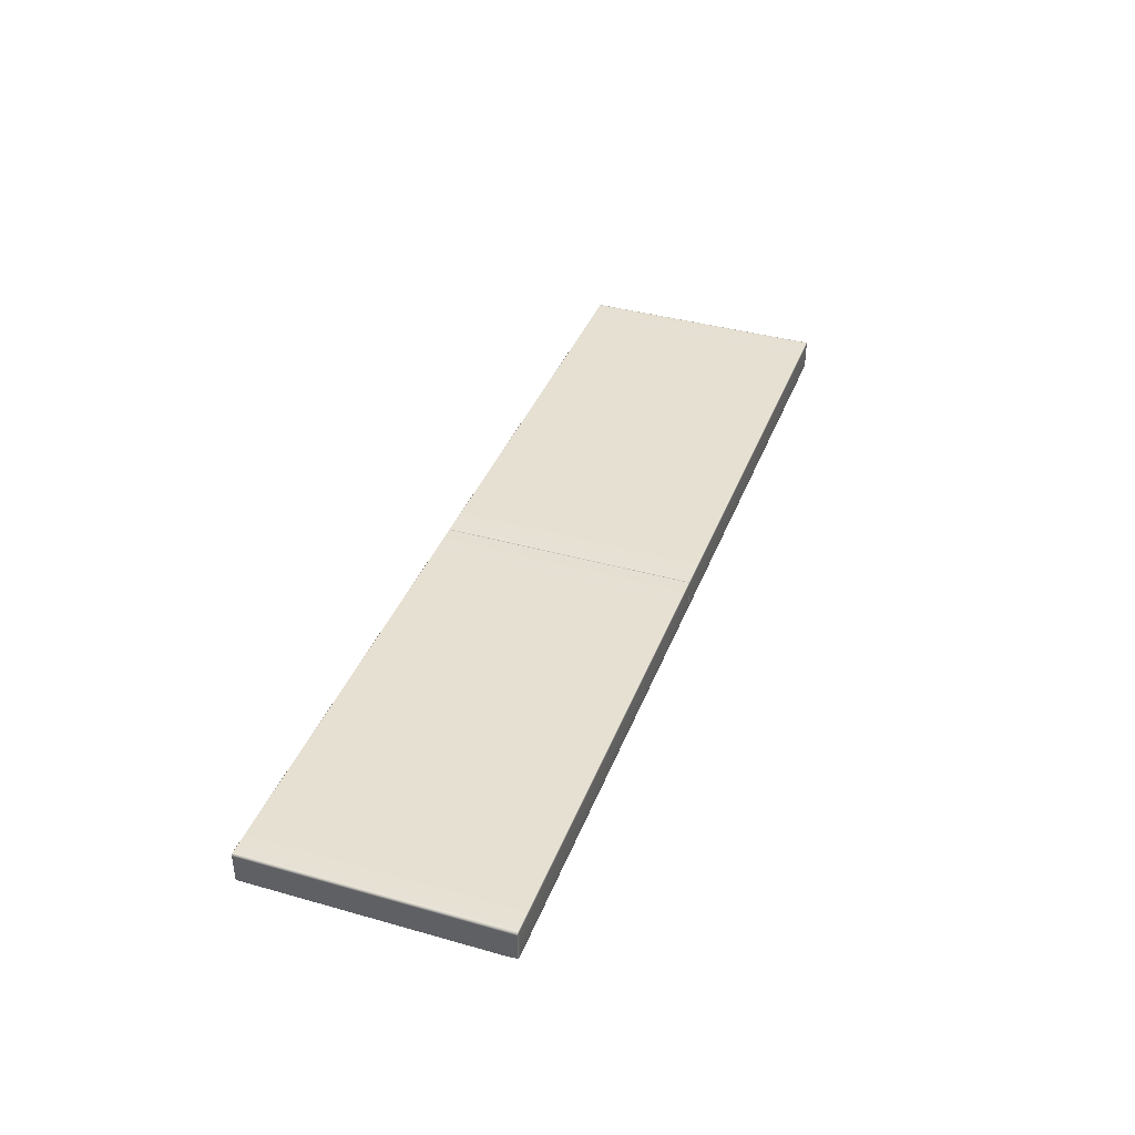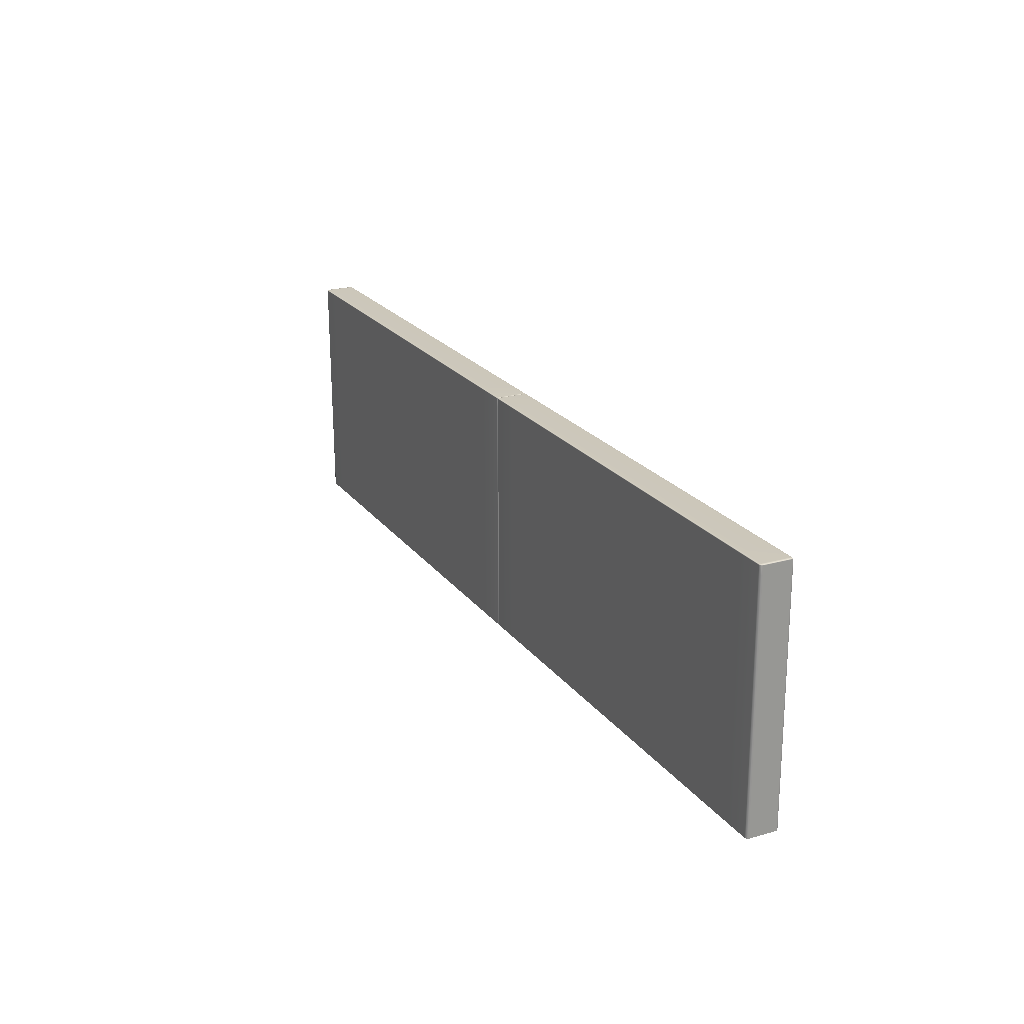
<metadata>
{"format":"obj","ext":"obj","renderer":"f3d","projection":"perspective","resolution":1024,"background":"white","views":[{"elev":38.2,"azim":109.6,"up":"+Y"},{"elev":21.8,"azim":-116.6,"up":"+Z"}]}
</metadata>
<code>
g ENV_S04_Path_Round_S_Vinyl_Dark_MO
v 8.324 4.758 2.183
v 8.324 4.728 2.173
v 8.318 4.733 2.181
v 8.338 4.758 2.173
v 8.338 5.245 2.173
v 8.324 5.245 2.183
v 8.338 4.757 2.023
v 8.324 4.727 2.023
v 8.324 5.276 2.173
v 8.318 5.27 2.181
v 8.338 5.245 2.023
v 8.324 5.275 2.023
v 8.338 4.751 0.2654
v 8.324 4.721 0.2654
v 8.338 5.239 0.2654
v 8.324 5.269 0.2654
v 8.291 4.728 2.183
v 8.324 4.758 2.183
v 8.318 4.733 2.181
v 8.291 4.758 2.187
v 8.324 5.245 2.183
v 7.8 4.758 2.187
v 7.8 4.728 2.183
v 6.364 4.758 2.187
v 6.364 4.728 2.183
v 6.364 5.246 2.187
v 7.8 5.246 2.187
v 6.364 5.276 2.183
v 7.8 5.276 2.183
v 8.291 5.246 2.187
v 8.291 5.276 2.183
v 8.318 5.27 2.181
v 8.291 5.276 2.183
v 8.324 5.276 2.173
v 8.318 5.27 2.181
v 8.291 5.288 2.173
v 8.324 5.275 2.023
v 7.8 5.288 2.173
v 7.8 5.276 2.183
v 8.291 5.288 2.023
v 8.324 5.269 0.2654
v 8.291 5.281 0.2654
v 7.8 5.288 2.023
v 7.8 5.281 0.2654
v 6.364 5.288 2.173
v 6.364 5.276 2.183
v 6.364 5.288 2.023
v 6.364 5.281 0.2654
v 0.01838 4.758 2.183
v 0.04074 4.728 2.183
v 0.01838 4.733 2.181
v 0.04074 4.758 2.187
v 0.6205 4.728 2.183
v 0.04074 5.245 2.187
v 0.01838 5.245 2.183
v 0.6205 4.758 2.187
v 2.056 4.728 2.183
v 2.056 4.758 2.187
v 0.6207 5.245 2.187
v 2.056 5.246 2.187
v 0.04074 5.276 2.183
v 0.01838 5.27 2.181
v 0.6207 5.276 2.183
v 2.056 5.276 2.183
v 0.01838 5.276 2.173
v 0.04074 5.276 2.183
v 0.01838 5.27 2.181
v 0.04074 5.288 2.173
v 0.6207 5.276 2.183
v 0.04074 5.288 2.023
v 0.01838 5.275 2.023
v 0.6207 5.288 2.173
v 2.056 5.276 2.183
v 2.056 5.288 2.173
v 2.057 5.288 2.023
v 0.621 5.288 2.023
v 2.057 5.281 0.2654
v 0.621 5.281 0.2654
v 0.04074 5.281 0.2654
v 0.01838 5.269 0.2654
v 4.928 4.758 2.187
v 6.364 4.728 2.183
v 4.928 4.728 2.183
v 6.364 4.758 2.187
v 4.928 5.246 2.187
v 6.364 5.246 2.187
v 4.928 5.276 2.183
v 6.364 5.276 2.183
v 4.928 5.288 2.173
v 6.364 5.276 2.183
v 4.928 5.276 2.183
v 6.364 5.288 2.173
v 6.364 5.288 2.023
v 4.928 5.288 2.023
v 4.928 5.281 0.2654
v 6.364 5.281 0.2654
v 3.492 4.758 2.187
v 4.928 4.728 2.183
v 3.492 4.728 2.183
v 4.928 4.758 2.187
v 3.492 5.246 2.187
v 4.928 5.246 2.187
v 3.492 5.276 2.183
v 4.928 5.276 2.183
v 3.492 5.288 2.173
v 4.928 5.276 2.183
v 3.492 5.276 2.183
v 4.928 5.288 2.173
v 4.928 5.288 2.023
v 3.493 5.288 2.023
v 4.928 5.281 0.2654
v 3.493 5.281 0.2654
v 2.056 4.758 2.187
v 3.492 4.728 2.183
v 2.056 4.728 2.183
v 3.492 4.758 2.187
v 2.056 5.246 2.187
v 3.492 5.246 2.187
v 2.056 5.276 2.183
v 3.492 5.276 2.183
v 2.056 5.288 2.173
v 3.492 5.276 2.183
v 2.056 5.276 2.183
v 3.492 5.288 2.173
v 3.493 5.288 2.023
v 2.057 5.288 2.023
v 3.493 5.281 0.2654
v 2.057 5.281 0.2654
v -8.298 4.728 2.173
v -8.298 4.758 2.183
v -8.292 4.733 2.181
v -8.312 4.758 2.173
v -8.312 4.757 2.023
v -8.298 4.727 2.023
v -8.312 5.245 2.173
v -8.298 5.245 2.183
v -8.312 4.751 0.2654
v -8.298 4.721 0.2654
v -8.312 5.239 0.2654
v -8.312 5.245 2.023
v -8.298 5.269 0.2654
v -8.298 5.275 2.023
v -8.298 5.276 2.173
v -8.292 5.27 2.181
v -8.298 4.758 2.183
v -8.266 4.728 2.183
v -8.292 4.733 2.181
v -8.266 4.758 2.187
v -8.298 5.245 2.183
v -7.776 4.758 2.187
v -7.776 4.728 2.183
v -6.34 4.758 2.187
v -6.34 4.728 2.183
v -6.34 5.246 2.187
v -7.776 5.246 2.187
v -6.34 5.276 2.183
v -7.776 5.276 2.183
v -8.266 5.246 2.187
v -8.266 5.276 2.183
v -8.292 5.27 2.181
v -8.298 5.276 2.173
v -8.266 5.276 2.183
v -8.292 5.27 2.181
v -8.266 5.288 2.173
v -8.298 5.275 2.023
v -7.776 5.288 2.173
v -7.776 5.276 2.183
v -8.266 5.288 2.023
v -6.34 5.288 2.173
v -6.34 5.276 2.183
v -7.776 5.288 2.023
v -6.34 5.288 2.023
v -6.34 5.281 0.2654
v -7.776 5.281 0.2654
v -8.266 5.281 0.2654
v -8.298 5.269 0.2654
v -0.003719 4.728 2.183
v 0.01838 4.758 2.183
v 0.01838 4.733 2.181
v -0.003719 4.758 2.187
v -0.5967 4.728 2.183
v -0.003719 5.245 2.187
v 0.01838 5.245 2.183
v -0.5967 4.758 2.187
v -2.033 4.728 2.183
v -2.033 4.758 2.187
v -0.5969 5.245 2.187
v -2.033 5.245 2.187
v -0.003719 5.276 2.183
v 0.01838 5.27 2.181
v -0.5969 5.276 2.183
v -2.033 5.276 2.183
v -0.003719 5.276 2.183
v 0.01838 5.276 2.173
v 0.01838 5.27 2.181
v -0.003719 5.288 2.173
v -0.5969 5.276 2.183
v -0.003719 5.288 2.023
v 0.01838 5.275 2.023
v -0.5969 5.288 2.173
v -2.033 5.276 2.183
v -2.033 5.288 2.173
v -2.033 5.288 2.023
v -0.5972 5.288 2.023
v -0.003973 5.281 0.2654
v 0.01838 5.269 0.2654
v -0.5972 5.281 0.2654
v -2.033 5.281 0.2654
v -6.34 4.728 2.183
v -4.904 4.758 2.187
v -4.904 4.728 2.183
v -6.34 4.758 2.187
v -4.904 5.246 2.187
v -6.34 5.246 2.187
v -4.904 5.276 2.183
v -6.34 5.276 2.183
v -6.34 5.276 2.183
v -4.904 5.288 2.173
v -4.904 5.276 2.183
v -6.34 5.288 2.173
v -6.34 5.288 2.023
v -4.904 5.288 2.023
v -4.904 5.281 0.2654
v -6.34 5.281 0.2654
v -4.904 4.728 2.183
v -3.469 4.758 2.187
v -3.469 4.728 2.183
v -4.904 4.758 2.187
v -3.469 5.246 2.187
v -4.904 5.246 2.187
v -3.469 5.276 2.183
v -4.904 5.276 2.183
v -4.904 5.276 2.183
v -3.469 5.288 2.173
v -3.469 5.276 2.183
v -4.904 5.288 2.173
v -4.904 5.288 2.023
v -3.469 5.288 2.023
v -3.469 5.281 0.2654
v -4.904 5.281 0.2654
v -3.469 4.728 2.183
v -2.033 4.758 2.187
v -2.033 4.728 2.183
v -3.469 4.758 2.187
v -2.033 5.245 2.187
v -3.469 5.246 2.187
v -2.033 5.276 2.183
v -3.469 5.276 2.183
v -3.469 5.276 2.183
v -2.033 5.288 2.173
v -2.033 5.276 2.183
v -3.469 5.288 2.173
v -3.469 5.288 2.023
v -2.033 5.288 2.023
v -3.469 5.281 0.2654
v -2.033 5.281 0.2654
v 8.324 5.261 -2.088
v 8.324 5.269 0.2654
v 8.291 5.281 0.2654
v 8.276 5.273 -2.088
v 7.8 5.281 0.2654
v 8.324 5.26 -2.258
v 7.8 5.273 -2.088
v 6.364 5.281 0.2654
v 6.364 5.273 -2.088
v 6.364 5.273 -2.258
v 7.8 5.273 -2.258
v 6.364 5.26 -2.268
v 7.8 5.26 -2.268
v 8.276 5.26 -2.268
v 8.318 5.255 -2.266
v 8.276 5.273 -2.258
v 8.324 4.742 -2.268
v 8.303 4.717 -2.266
v 8.309 4.712 -2.258
v 8.338 4.742 -2.258
v 8.338 5.23 -2.258
v 8.324 5.23 -2.268
v 8.338 4.743 -2.088
v 8.324 4.713 -2.088
v 8.324 4.721 0.2654
v 8.338 4.751 0.2654
v 8.338 5.239 0.2654
v 8.338 5.23 -2.088
v 8.324 5.269 0.2654
v 8.324 5.261 -2.088
v 8.324 5.26 -2.258
v 8.318 5.255 -2.266
v 6.364 5.281 0.2654
v 4.928 5.281 0.2654
v 4.928 5.273 -2.088
v 6.364 5.273 -2.088
v 4.928 5.273 -2.258
v 6.364 5.273 -2.258
v 4.928 5.26 -2.268
v 6.364 5.26 -2.268
v 4.928 5.273 -2.088
v 4.928 5.281 0.2654
v 3.493 5.281 0.2654
v 3.493 5.273 -2.088
v 3.493 5.273 -2.258
v 4.928 5.273 -2.258
v 3.493 5.26 -2.268
v 4.928 5.26 -2.268
v 3.493 5.273 -2.088
v 3.493 5.281 0.2654
v 2.057 5.281 0.2654
v 2.057 5.273 -2.088
v 2.057 5.273 -2.258
v 3.493 5.273 -2.258
v 2.057 5.26 -2.268
v 3.493 5.26 -2.268
v 2.057 5.273 -2.088
v 2.057 5.281 0.2654
v 0.621 5.281 0.2654
v 0.621 5.273 -2.088
v 0.04074 5.281 0.2654
v 0.621 5.273 -2.258
v 2.057 5.273 -2.258
v 0.04074 5.273 -2.088
v 0.01838 5.269 0.2654
v 0.01838 5.261 -2.088
v 0.04074 5.273 -2.258
v 0.01838 5.26 -2.258
v 0.04074 5.26 -2.268
v 0.01838 5.255 -2.266
v 0.621 5.26 -2.268
v 2.057 5.26 -2.268
v 8.324 4.742 -2.268
v 8.276 4.712 -2.268
v 8.303 4.717 -2.266
v 8.276 4.742 -2.272
v 8.324 5.23 -2.268
v 7.8 4.742 -2.272
v 7.8 4.712 -2.268
v 6.364 4.712 -2.268
v 6.364 4.742 -2.272
v 8.276 5.23 -2.272
v 7.8 5.23 -2.272
v 6.364 5.23 -2.272
v 7.8 5.26 -2.268
v 6.364 5.26 -2.268
v 8.276 5.26 -2.268
v 8.318 5.255 -2.266
v 0.04074 4.712 -2.268
v 0.01838 4.742 -2.268
v 0.01838 4.717 -2.266
v 0.04074 4.742 -2.272
v 0.621 4.742 -2.272
v 0.621 4.712 -2.268
v 0.04074 5.23 -2.272
v 0.01838 5.23 -2.268
v 2.057 4.742 -2.272
v 2.057 4.712 -2.268
v 2.057 5.23 -2.272
v 0.621 5.23 -2.272
v 2.057 5.26 -2.268
v 0.621 5.26 -2.268
v 0.04074 5.26 -2.268
v 0.01838 5.255 -2.266
v 6.364 4.742 -2.272
v 4.928 4.712 -2.268
v 6.364 4.712 -2.268
v 4.928 4.742 -2.272
v 6.364 5.23 -2.272
v 4.928 5.23 -2.272
v 6.364 5.26 -2.268
v 4.928 5.26 -2.268
v 4.928 4.742 -2.272
v 3.493 4.712 -2.268
v 4.928 4.712 -2.268
v 3.493 4.742 -2.272
v 4.928 5.23 -2.272
v 3.493 5.23 -2.272
v 4.928 5.26 -2.268
v 3.493 5.26 -2.268
v 3.493 4.742 -2.272
v 2.057 4.712 -2.268
v 3.493 4.712 -2.268
v 2.057 4.742 -2.272
v 3.493 5.23 -2.272
v 2.057 5.23 -2.272
v 3.493 5.26 -2.268
v 2.057 5.26 -2.268
v -6.34 5.273 -2.088
v -6.34 5.281 0.2654
v -7.776 5.281 0.2654
v -7.776 5.273 -2.088
v -6.34 5.273 -2.258
v -8.266 5.281 0.2654
v -7.776 5.273 -2.258
v -6.34 5.26 -2.268
v -7.776 5.26 -2.268
v -8.266 5.26 -2.268
v -8.266 5.273 -2.088
v -8.298 5.269 0.2654
v -8.298 5.261 -2.088
v -8.298 5.26 -2.258
v -8.292 5.255 -2.266
v -8.266 5.273 -2.258
v -8.298 5.261 -2.088
v -8.298 5.269 0.2654
v -8.312 5.239 0.2654
v -8.312 5.23 -2.088
v -8.312 4.751 0.2654
v -8.312 5.23 -2.258
v -8.298 5.26 -2.258
v -8.312 4.743 -2.088
v -8.298 4.721 0.2654
v -8.298 4.713 -2.088
v -8.298 4.712 -2.258
v -8.312 4.742 -2.258
v -8.298 4.742 -2.268
v -8.292 4.717 -2.266
v -8.298 5.23 -2.268
v -8.292 5.255 -2.266
v -4.904 5.273 -2.088
v -4.904 5.281 0.2654
v -6.34 5.281 0.2654
v -6.34 5.273 -2.088
v -4.904 5.273 -2.258
v -6.34 5.273 -2.258
v -4.904 5.26 -2.268
v -6.34 5.26 -2.268
v -3.469 5.273 -2.088
v -3.469 5.281 0.2654
v -4.904 5.281 0.2654
v -4.904 5.273 -2.088
v -3.469 5.273 -2.258
v -4.904 5.273 -2.258
v -3.469 5.26 -2.268
v -4.904 5.26 -2.268
v -2.033 5.281 0.2654
v -3.469 5.281 0.2654
v -3.469 5.273 -2.088
v -2.033 5.273 -2.088
v -2.033 5.273 -2.258
v -3.469 5.273 -2.258
v -2.033 5.26 -2.268
v -3.469 5.26 -2.268
v -0.003973 5.26 -2.268
v 0.01838 5.255 -2.266
v 0.01838 5.26 -2.258
v -0.003973 5.273 -2.258
v 0.01838 5.261 -2.088
v -0.5972 5.273 -2.258
v -0.5972 5.26 -2.268
v -0.003973 5.273 -2.088
v 0.01838 5.269 0.2654
v -0.003973 5.281 0.2654
v -0.5972 5.281 0.2654
v -0.5972 5.273 -2.088
v -2.033 5.281 0.2654
v -2.033 5.273 -2.088
v -2.033 5.273 -2.258
v -2.033 5.26 -2.268
v -8.266 4.712 -2.268
v -8.298 4.742 -2.268
v -8.292 4.717 -2.266
v -8.266 4.742 -2.272
v -8.298 5.23 -2.268
v -7.776 4.742 -2.272
v -7.776 4.712 -2.268
v -6.34 4.712 -2.268
v -6.34 4.742 -2.272
v -8.266 5.23 -2.272
v -7.776 5.23 -2.272
v -6.34 5.23 -2.272
v -7.776 5.26 -2.268
v -6.34 5.26 -2.268
v -8.266 5.26 -2.268
v -8.292 5.255 -2.266
v 0.01838 4.742 -2.268
v -0.003719 4.712 -2.268
v 0.01838 4.717 -2.266
v -0.003719 4.742 -2.272
v -0.003719 5.23 -2.272
v 0.01838 5.23 -2.268
v -0.5972 4.742 -2.272
v -0.5972 4.712 -2.268
v -0.003973 5.26 -2.268
v 0.01838 5.255 -2.266
v -0.5972 5.26 -2.268
v -0.5972 5.23 -2.272
v -2.033 5.26 -2.268
v -2.033 5.23 -2.272
v -2.033 4.742 -2.272
v -2.033 4.712 -2.268
v -4.904 4.712 -2.268
v -6.34 4.742 -2.272
v -6.34 4.712 -2.268
v -4.904 4.742 -2.272
v -6.34 5.23 -2.272
v -4.904 5.23 -2.272
v -6.34 5.26 -2.268
v -4.904 5.26 -2.268
v -3.469 4.712 -2.268
v -4.904 4.742 -2.272
v -4.904 4.712 -2.268
v -3.469 4.742 -2.272
v -4.904 5.23 -2.272
v -3.469 5.23 -2.272
v -4.904 5.26 -2.268
v -3.469 5.26 -2.268
v -2.033 4.712 -2.268
v -3.469 4.742 -2.272
v -3.469 4.712 -2.268
v -2.033 4.742 -2.272
v -3.469 5.23 -2.272
v -2.033 5.23 -2.272
v -3.469 5.26 -2.268
v -2.033 5.26 -2.268
g ENV_S04_Path_Round_S_Vinyl_Dark_MO_0
f 3 2 1
f 2 4 1
f 4 5 1
f 5 6 1
f 4 2 7
f 4 7 5
f 2 8 7
f 5 9 6
f 9 10 6
f 5 11 9
f 7 11 5
f 11 12 9
f 13 7 8
f 11 7 13
f 14 13 8
f 15 11 13
f 12 11 15
f 16 12 15
f 19 18 17
f 18 20 17
f 18 21 20
f 20 22 17
f 22 23 17
f 22 24 23
f 24 25 23
f 24 22 26
f 22 27 26
f 22 20 27
f 26 27 28
f 27 29 28
f 20 30 27
f 27 30 29
f 21 30 20
f 30 31 29
f 30 21 31
f 21 32 31
f 35 34 33
f 34 36 33
f 34 37 36
f 36 38 33
f 38 39 33
f 37 40 36
f 36 40 38
f 40 37 41
f 42 40 41
f 43 40 42
f 40 43 38
f 44 43 42
f 38 45 39
f 38 43 45
f 45 46 39
f 43 47 45
f 47 43 44
f 48 47 44
f 51 50 49
f 50 52 49
f 50 53 52
f 52 54 49
f 54 55 49
f 53 56 52
f 53 57 56
f 57 58 56
f 56 59 52
f 56 58 59
f 59 54 52
f 58 60 59
f 54 61 55
f 54 59 61
f 61 62 55
f 59 63 61
f 59 60 63
f 60 64 63
f 67 66 65
f 66 68 65
f 66 69 68
f 68 70 65
f 70 71 65
f 69 72 68
f 69 73 72
f 73 74 72
f 74 75 72
f 72 76 68
f 75 76 72
f 76 70 68
f 76 75 77
f 78 76 77
f 70 76 78
f 79 70 78
f 71 70 79
f 80 71 79
f 83 82 81
f 82 84 81
f 81 84 85
f 84 86 85
f 85 86 87
f 86 88 87
f 91 90 89
f 90 92 89
f 92 93 89
f 93 94 89
f 95 94 93
f 96 95 93
f 99 98 97
f 98 100 97
f 97 100 101
f 100 102 101
f 101 102 103
f 102 104 103
f 107 106 105
f 106 108 105
f 108 109 105
f 109 110 105
f 110 109 111
f 112 110 111
f 115 114 113
f 114 116 113
f 113 116 117
f 116 118 117
f 117 118 119
f 118 120 119
f 123 122 121
f 122 124 121
f 124 125 121
f 125 126 121
f 126 125 127
f 128 126 127
f 131 130 129
f 130 132 129
f 132 133 129
f 133 134 129
f 132 130 135
f 132 135 133
f 130 136 135
f 134 133 137
f 138 134 137
f 137 133 139
f 133 140 139
f 135 140 133
f 139 140 141
f 140 142 141
f 143 142 140
f 135 143 140
f 135 136 143
f 136 144 143
f 147 146 145
f 146 148 145
f 145 148 149
f 148 146 150
f 146 151 150
f 150 151 152
f 151 153 152
f 152 154 150
f 154 155 150
f 150 155 148
f 154 156 155
f 156 157 155
f 155 158 148
f 155 157 158
f 148 158 149
f 157 159 158
f 158 159 149
f 159 160 149
f 163 162 161
f 162 164 161
f 161 164 165
f 164 162 166
f 162 167 166
f 164 168 165
f 164 166 168
f 166 167 169
f 167 170 169
f 166 169 171
f 166 171 168
f 169 172 171
f 171 172 173
f 174 171 173
f 168 171 174
f 175 168 174
f 165 168 175
f 176 165 175
f 179 178 177
f 178 180 177
f 177 180 181
f 180 178 182
f 178 183 182
f 180 184 181
f 181 184 185
f 184 186 185
f 184 180 187
f 184 187 186
f 180 182 187
f 187 188 186
f 182 183 189
f 182 189 187
f 183 190 189
f 189 191 187
f 187 191 188
f 191 192 188
f 195 194 193
f 194 196 193
f 193 196 197
f 196 194 198
f 194 199 198
f 196 200 197
f 197 200 201
f 200 202 201
f 202 200 203
f 200 196 204
f 196 198 204
f 200 204 203
f 205 198 199
f 204 198 205
f 206 205 199
f 207 204 205
f 203 204 207
f 208 203 207
f 211 210 209
f 210 212 209
f 210 213 212
f 213 214 212
f 213 215 214
f 215 216 214
f 219 218 217
f 218 220 217
f 220 218 221
f 218 222 221
f 221 222 223
f 224 221 223
f 227 226 225
f 226 228 225
f 226 229 228
f 229 230 228
f 229 231 230
f 231 232 230
f 235 234 233
f 234 236 233
f 236 234 237
f 234 238 237
f 237 238 239
f 240 237 239
f 243 242 241
f 242 244 241
f 242 245 244
f 245 246 244
f 245 247 246
f 247 248 246
f 251 250 249
f 250 252 249
f 252 250 253
f 250 254 253
f 255 253 254
f 256 255 254
f 259 258 257
f 260 259 257
f 261 259 260
f 257 262 260
f 263 261 260
f 264 261 263
f 265 264 263
f 265 263 266
f 263 267 266
f 263 260 267
f 266 267 268
f 267 269 268
f 269 267 270
f 271 270 262
f 262 272 260
f 260 272 267
f 267 272 270
f 270 272 262
f 275 274 273
f 276 275 273
f 276 273 277
f 273 278 277
f 275 276 279
f 280 275 279
f 280 279 281
f 279 282 281
f 283 282 279
f 279 276 284
f 284 283 279
f 276 277 284
f 285 283 284
f 286 285 284
f 284 277 286
f 277 287 286
f 277 278 287
f 278 288 287
f 291 290 289
f 292 291 289
f 291 292 293
f 292 294 293
f 293 294 295
f 294 296 295
f 299 298 297
f 300 299 297
f 300 297 301
f 297 302 301
f 301 302 303
f 302 304 303
f 307 306 305
f 308 307 305
f 308 305 309
f 305 310 309
f 309 310 311
f 310 312 311
f 315 314 313
f 316 315 313
f 317 315 316
f 316 313 318
f 313 319 318
f 320 317 316
f 316 318 320
f 321 317 320
f 322 321 320
f 320 323 322
f 318 323 320
f 323 324 322
f 323 325 324
f 323 318 325
f 325 326 324
f 318 327 325
f 318 319 327
f 319 328 327
f 331 330 329
f 330 332 329
f 329 332 333
f 332 330 334
f 330 335 334
f 335 336 334
f 336 337 334
f 332 338 333
f 332 334 338
f 334 337 339
f 334 339 338
f 337 340 339
f 339 340 341
f 339 341 338
f 340 342 341
f 341 343 338
f 338 343 333
f 343 344 333
f 347 346 345
f 346 348 345
f 348 349 345
f 349 350 345
f 348 346 351
f 346 352 351
f 349 353 350
f 353 354 350
f 353 349 355
f 349 348 356
f 349 356 355
f 348 351 356
f 355 356 357
f 356 358 357
f 356 351 358
f 351 359 358
f 351 352 359
f 352 360 359
f 363 362 361
f 362 364 361
f 361 364 365
f 364 366 365
f 365 366 367
f 366 368 367
f 371 370 369
f 370 372 369
f 369 372 373
f 372 374 373
f 373 374 375
f 374 376 375
f 379 378 377
f 378 380 377
f 377 380 381
f 380 382 381
f 381 382 383
f 382 384 383
f 387 386 385
f 388 387 385
f 385 389 388
f 390 387 388
f 389 391 388
f 389 392 391
f 392 393 391
f 393 394 391
f 395 390 388
f 388 391 395
f 396 390 395
f 397 396 395
f 397 395 398
f 399 398 394
f 391 400 395
f 394 400 391
f 395 400 398
f 398 400 394
f 403 402 401
f 404 403 401
f 405 403 404
f 404 401 406
f 401 407 406
f 408 405 404
f 409 405 408
f 410 409 408
f 410 408 411
f 408 404 412
f 408 412 411
f 404 406 412
f 412 413 411
f 412 406 413
f 413 414 411
f 406 415 413
f 406 407 415
f 407 416 415
f 419 418 417
f 420 419 417
f 417 421 420
f 421 422 420
f 421 423 422
f 423 424 422
f 427 426 425
f 428 427 425
f 425 429 428
f 429 430 428
f 429 431 430
f 431 432 430
f 435 434 433
f 436 435 433
f 436 437 435
f 437 438 435
f 437 439 438
f 439 440 438
f 443 442 441
f 444 443 441
f 445 443 444
f 444 441 446
f 441 447 446
f 448 445 444
f 448 444 446
f 445 448 449
f 448 450 449
f 451 450 448
f 452 451 448
f 452 448 446
f 453 451 452
f 454 453 452
f 452 446 454
f 446 455 454
f 446 447 455
f 447 456 455
f 459 458 457
f 458 460 457
f 458 461 460
f 460 462 457
f 462 463 457
f 463 462 464
f 462 465 464
f 461 466 460
f 460 466 462
f 462 467 465
f 466 467 462
f 467 468 465
f 467 469 468
f 467 466 469
f 469 470 468
f 466 471 469
f 466 461 471
f 461 472 471
f 475 474 473
f 474 476 473
f 476 477 473
f 477 478 473
f 476 474 479
f 474 480 479
f 477 481 478
f 481 482 478
f 483 481 477
f 484 477 476
f 484 483 477
f 479 484 476
f 485 483 484
f 486 485 484
f 486 484 479
f 487 486 479
f 479 480 487
f 480 488 487
f 491 490 489
f 490 492 489
f 490 493 492
f 493 494 492
f 493 495 494
f 495 496 494
f 499 498 497
f 498 500 497
f 498 501 500
f 501 502 500
f 501 503 502
f 503 504 502
f 507 506 505
f 506 508 505
f 506 509 508
f 509 510 508
f 509 511 510
f 511 512 510

</code>
